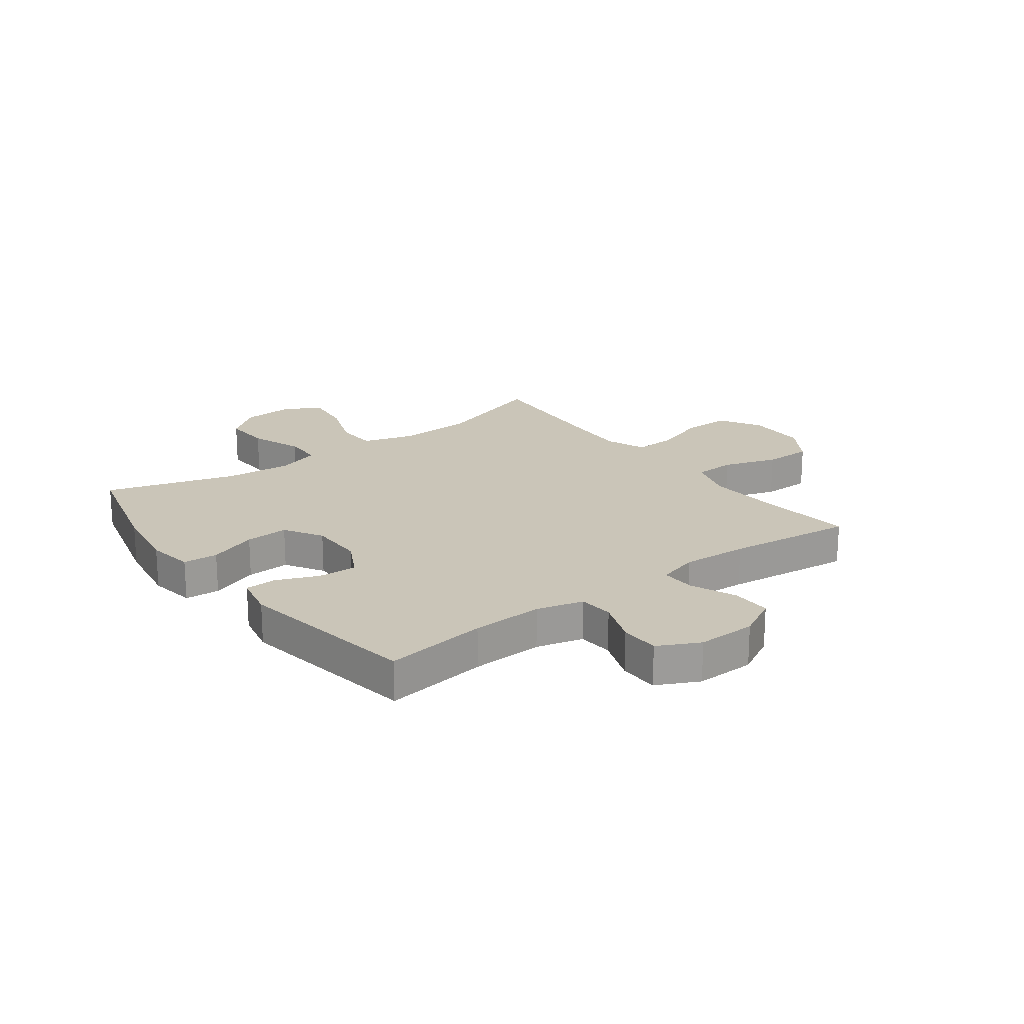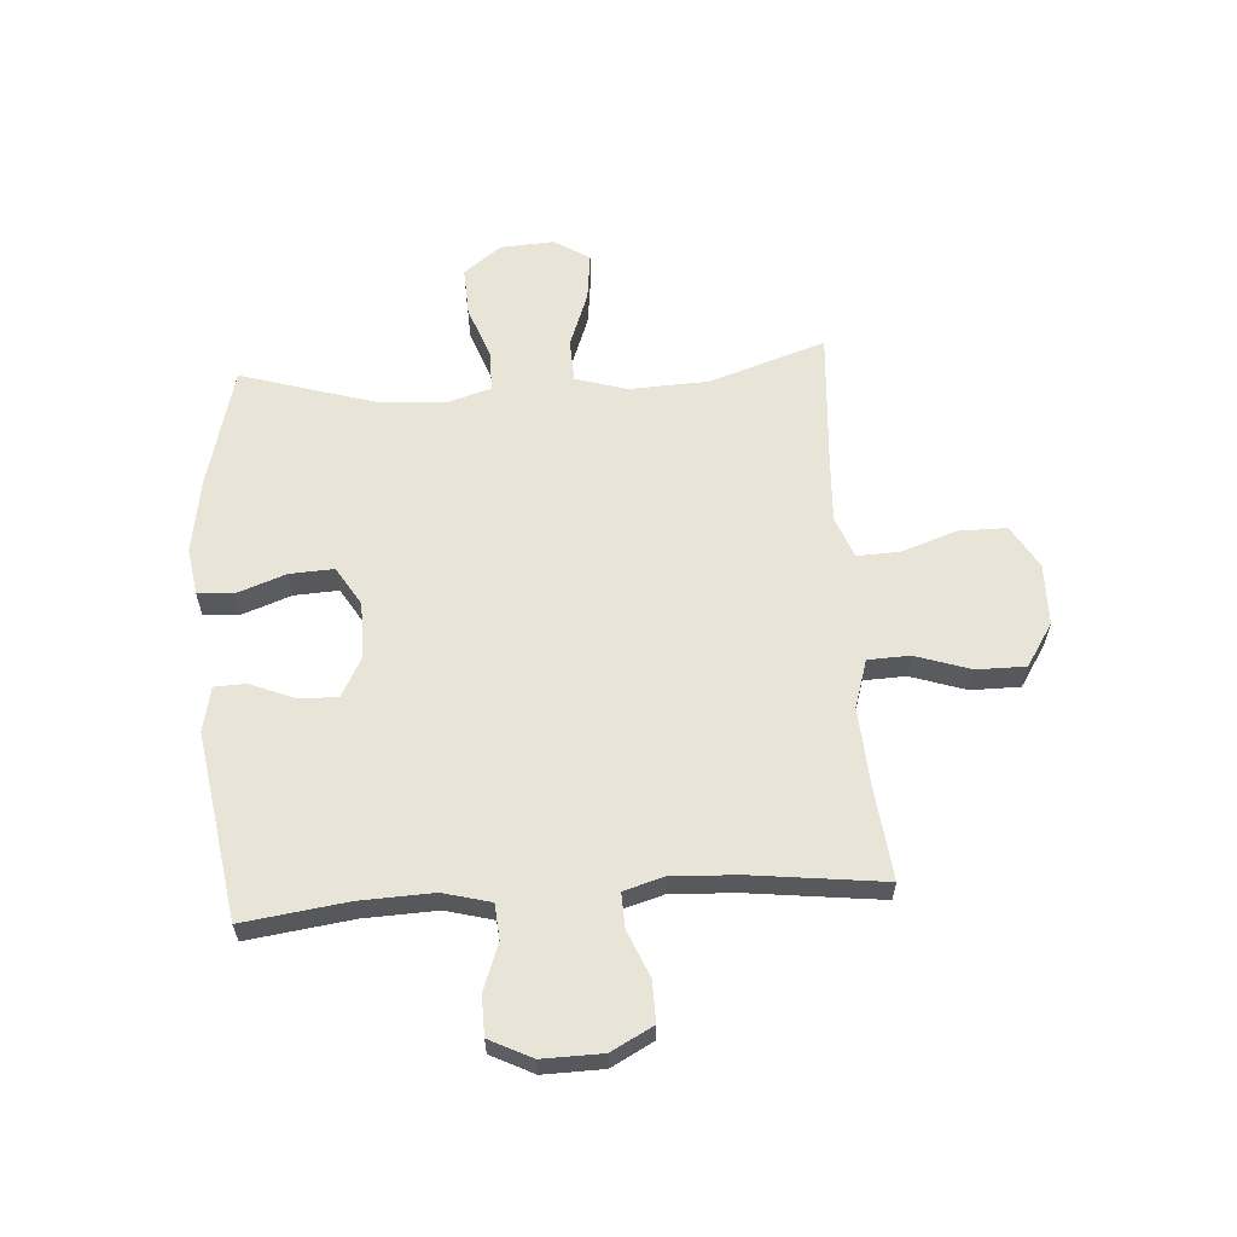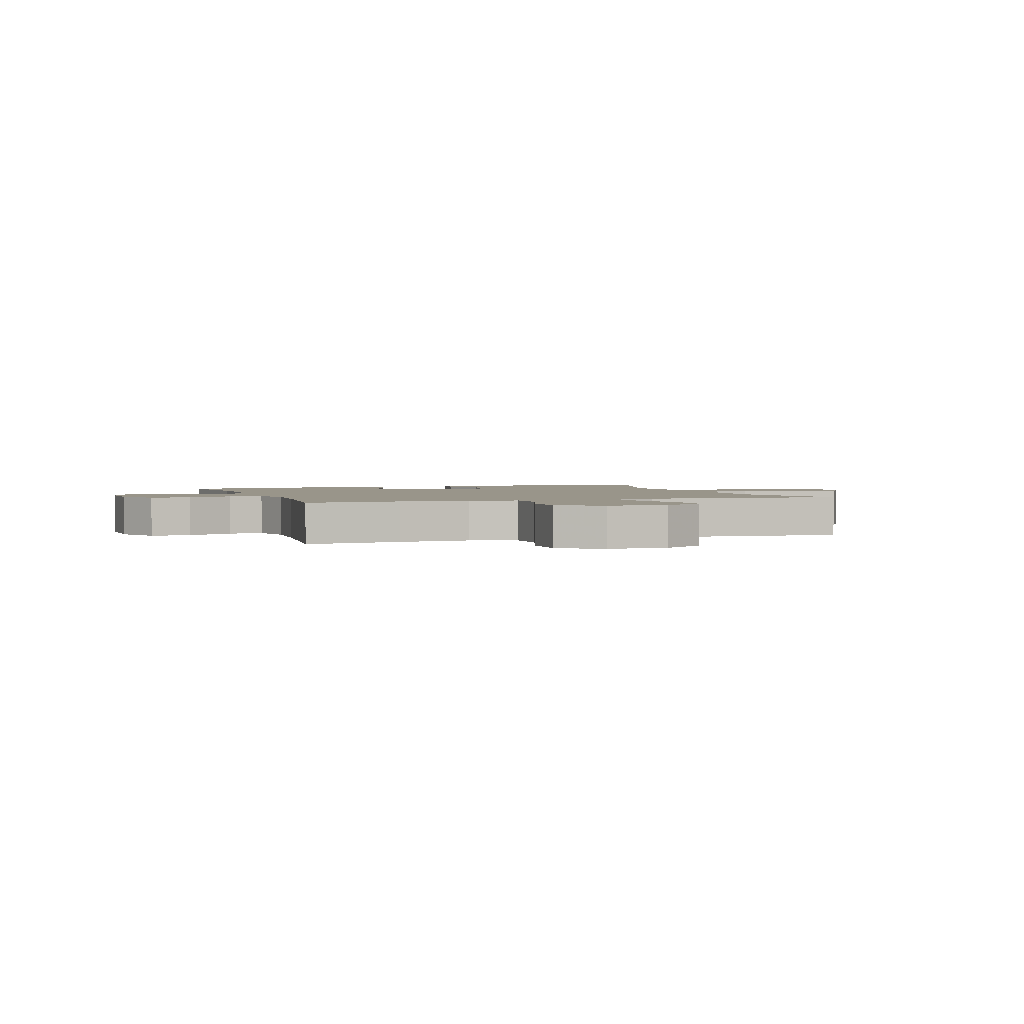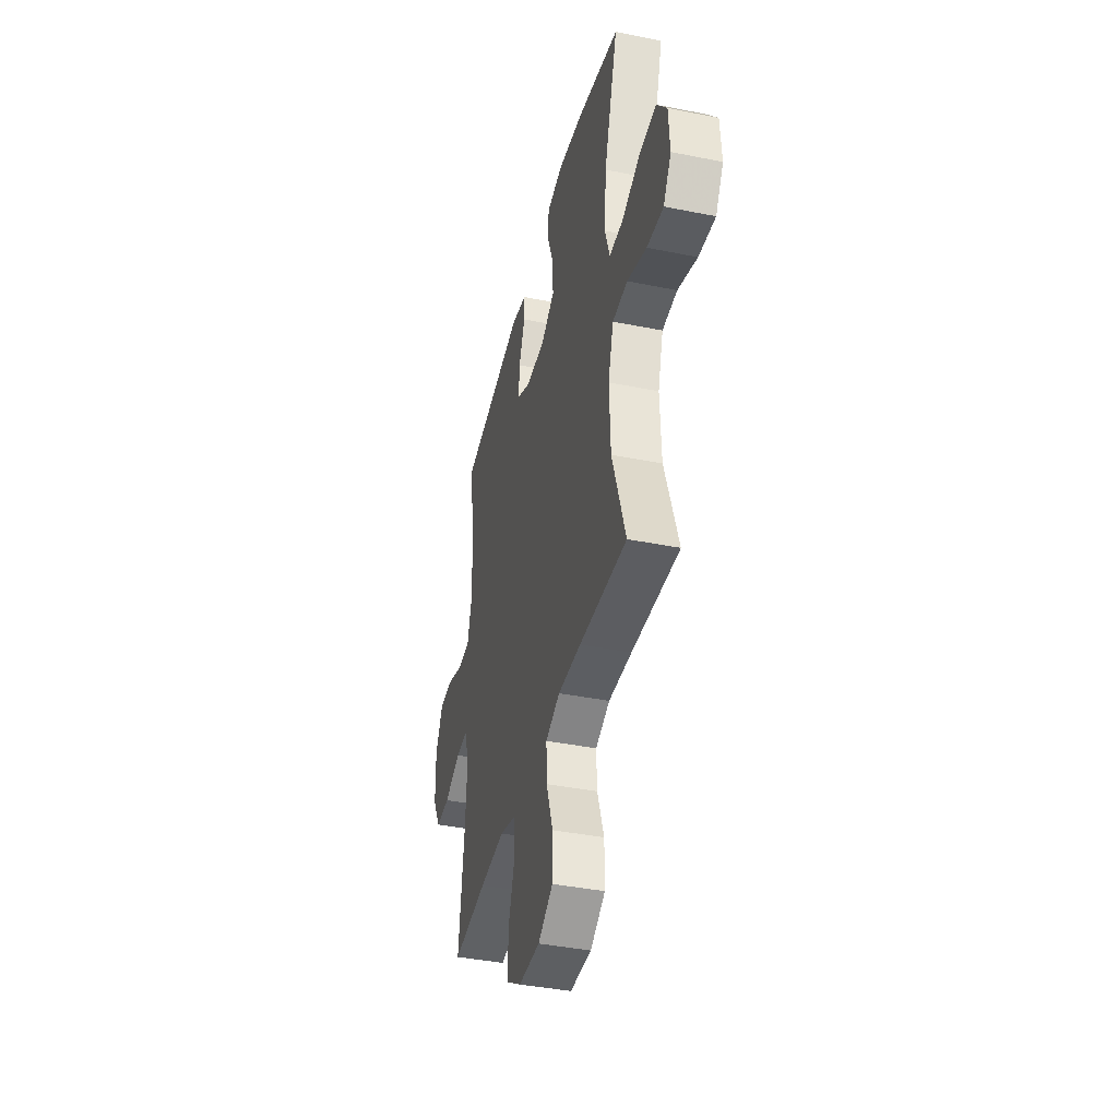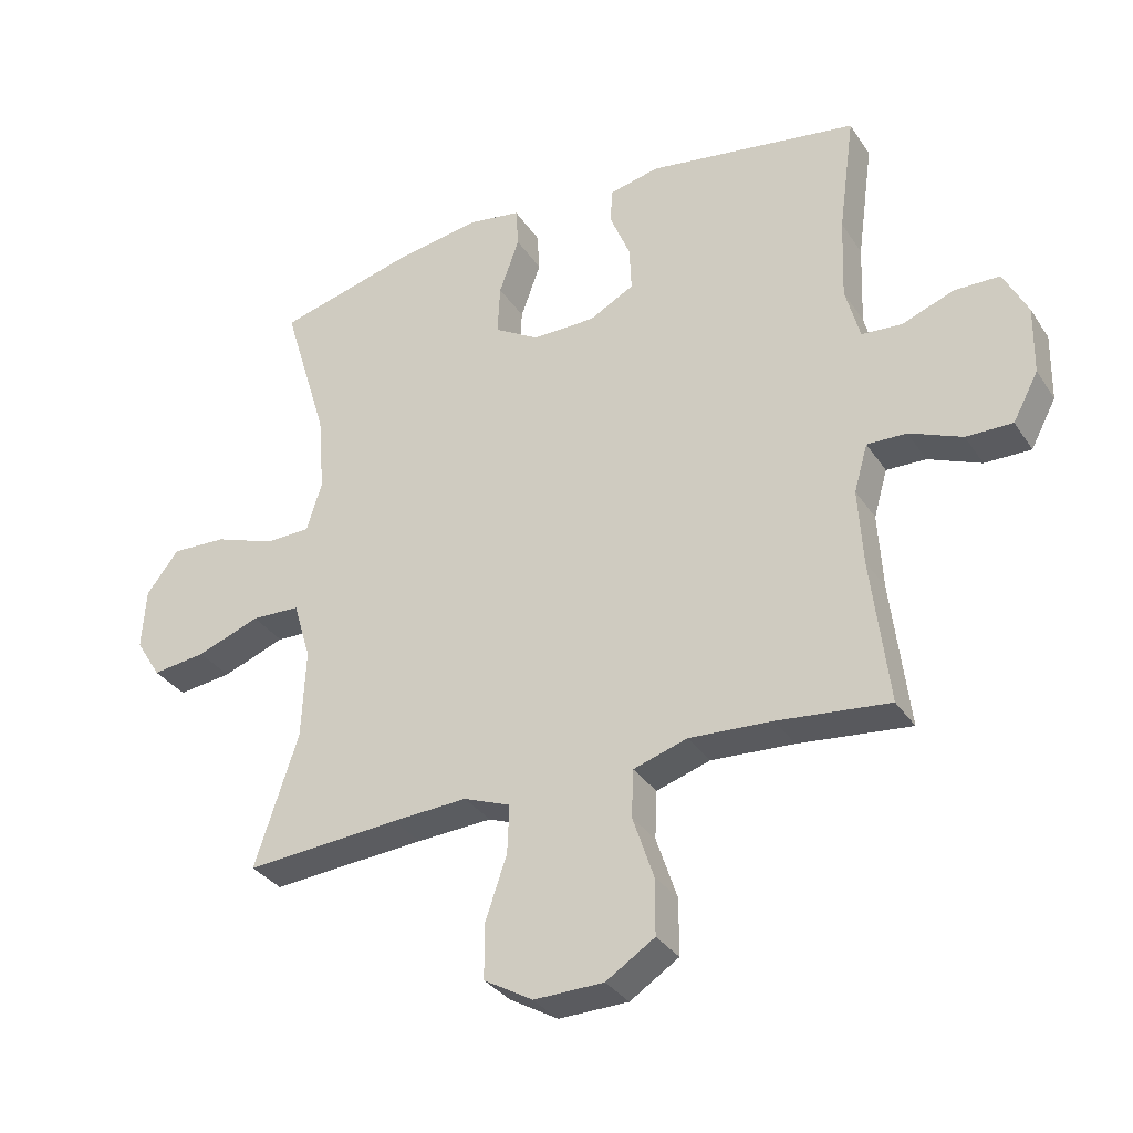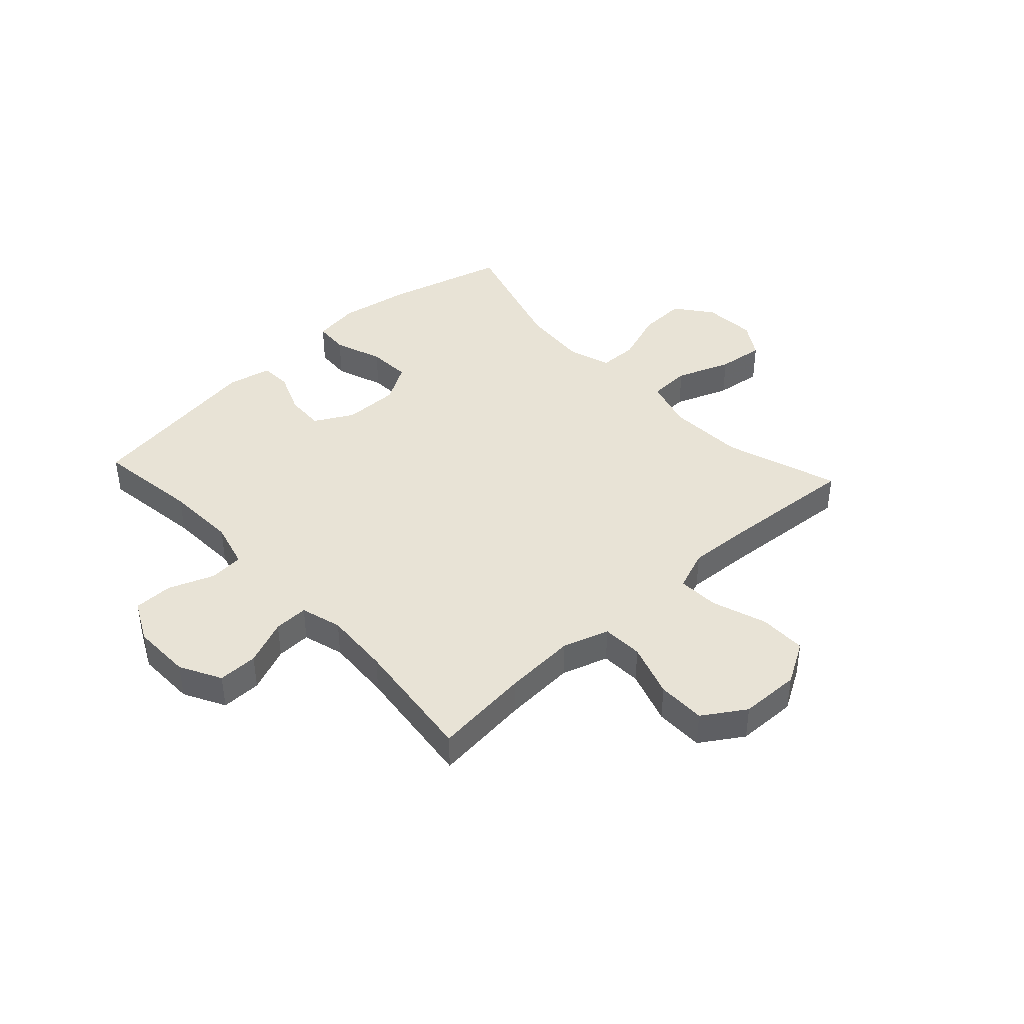
<metadata>
{"format":"obj","ext":"obj","renderer":"f3d","projection":"perspective","resolution":1024,"background":"white","views":[{"elev":20.5,"azim":53.1,"up":"+Y"},{"elev":60.7,"azim":86.1,"up":"+Y"},{"elev":2.1,"azim":160.9,"up":"+Y"},{"elev":-40.5,"azim":-103.8,"up":"+Z"},{"elev":-33.1,"azim":28.4,"up":"+Z"},{"elev":41.4,"azim":137.3,"up":"+Y"}]}
</metadata>
<code>
v 0.5 0.07 0.5
v 0.475 0.07 0.317
v 0.47 0.07 0.19
v 0.492 0.07 0.107
v 0.554 0.07 0.102
v 0.634 0.07 0.132
v 0.704 0.07 0.131
v 0.741 0.07 0.057
v 0.739 0.07 -0.048
v 0.7 0.07 -0.121
v 0.629 0.07 -0.12
v 0.548 0.07 -0.086
v 0.487 0.07 -0.084
v 0.466 0.07 -0.157
v 0.473 0.07 -0.274
v 0.5 0.07 -0.5
v 0.328 0.07 -0.481
v 0.201 0.07 -0.473
v 0.118 0.07 -0.499
v 0.115 0.07 -0.572
v 0.147 0.07 -0.668
v 0.147 0.07 -0.754
v 0.072 0.07 -0.802
v -0.035 0.07 -0.804
v -0.11 0.07 -0.76
v -0.11 0.07 -0.676
v -0.077 0.07 -0.579
v -0.074 0.07 -0.505
v -0.146 0.07 -0.477
v -0.262 0.07 -0.483
v -0.5 0.07 -0.5
v -0.433 0.07 -0.297
v -0.427 0.07 -0.159
v -0.454 0.07 -0.069
v -0.529 0.07 -0.066
v -0.626 0.07 -0.102
v -0.709 0.07 -0.112
v -0.748 0.07 -0.05
v -0.742 0.07 0.044
v -0.692 0.07 0.109
v -0.607 0.07 0.105
v -0.513 0.07 0.071
v -0.444 0.07 0.072
v -0.42 0.07 0.149
v -0.43 0.07 0.269
v -0.5 0.07 0.5
v -0.287 0.07 0.556
v -0.159 0.07 0.577
v -0.076 0.07 0.564
v -0.072 0.07 0.502
v -0.103 0.07 0.416
v -0.107 0.07 0.339
v -0.039 0.07 0.298
v 0.059 0.07 0.298
v 0.128 0.07 0.335
v 0.125 0.07 0.404
v 0.094 0.07 0.48
v 0.096 0.07 0.535
v 0.174 0.07 0.552
v 0.5 0 0.5
v 0.475 0 0.317
v 0.47 0 0.19
v 0.492 0 0.107
v 0.554 0 0.102
v 0.634 0 0.132
v 0.704 0 0.131
v 0.741 0 0.057
v 0.739 0 -0.048
v 0.7 0 -0.121
v 0.629 0 -0.12
v 0.548 0 -0.086
v 0.487 0 -0.084
v 0.466 0 -0.157
v 0.473 0 -0.274
v 0.5 0 -0.5
v 0.328 0 -0.481
v 0.201 0 -0.473
v 0.118 0 -0.499
v 0.115 0 -0.572
v 0.147 0 -0.668
v 0.147 0 -0.754
v 0.072 0 -0.802
v -0.035 0 -0.804
v -0.11 0 -0.76
v -0.11 0 -0.676
v -0.077 0 -0.579
v -0.074 0 -0.505
v -0.146 0 -0.477
v -0.262 0 -0.483
v -0.5 0 -0.5
v -0.433 0 -0.297
v -0.427 0 -0.159
v -0.454 0 -0.069
v -0.529 0 -0.066
v -0.626 0 -0.102
v -0.709 0 -0.112
v -0.748 0 -0.05
v -0.742 0 0.044
v -0.692 0 0.109
v -0.607 0 0.105
v -0.513 0 0.071
v -0.444 0 0.072
v -0.42 0 0.149
v -0.43 0 0.269
v -0.5 0 0.5
v -0.287 0 0.556
v -0.159 0 0.577
v -0.076 0 0.564
v -0.072 0 0.502
v -0.103 0 0.416
v -0.107 0 0.339
v -0.039 0 0.298
v 0.059 0 0.298
v 0.128 0 0.335
v 0.125 0 0.404
v 0.094 0 0.48
v 0.096 0 0.535
v 0.174 0 0.552
f 56 57 58 59
f 55 56 59 1
f 54 55 1 2
f 48 49 50 51
f 48 51 52
f 45 46 47 48
f 44 45 48 52
f 43 44 52 53
f 39 40 41 42
f 39 42 43
f 38 39 43
f 35 36 37 38
f 34 35 38 43
f 33 34 43 53
f 30 31 32
f 29 30 32 33
f 28 29 33 53
f 24 25 26 27
f 20 21 22 23
f 19 20 23 24
f 15 16 17
f 14 15 17 18
f 13 14 18 19
f 9 10 11 12
f 9 12 13
f 8 9 13
f 5 6 7 8
f 4 5 8 13
f 3 4 13 19
f 54 2 3 19
f 27 28 53 54
f 19 24 27 54
f 118 117 116 115
f 60 118 115 114
f 61 60 114 113
f 110 109 108 107
f 111 110 107
f 107 106 105 104
f 111 107 104 103
f 112 111 103 102
f 101 100 99 98
f 102 101 98
f 102 98 97
f 97 96 95 94
f 102 97 94 93
f 112 102 93 92
f 91 90 89
f 92 91 89 88
f 112 92 88 87
f 86 85 84 83
f 82 81 80 79
f 83 82 79 78
f 76 75 74
f 77 76 74 73
f 78 77 73 72
f 71 70 69 68
f 72 71 68
f 72 68 67
f 67 66 65 64
f 72 67 64 63
f 78 72 63 62
f 78 62 61 113
f 113 112 87 86
f 113 86 83 78
f 1 60 61 2
f 2 61 62 3
f 3 62 63 4
f 4 63 64 5
f 5 64 65 6
f 6 65 66 7
f 7 66 67 8
f 8 67 68 9
f 9 68 69 10
f 10 69 70 11
f 11 70 71 12
f 12 71 72 13
f 13 72 73 14
f 14 73 74 15
f 15 74 75 16
f 16 75 76 17
f 17 76 77 18
f 18 77 78 19
f 19 78 79 20
f 20 79 80 21
f 21 80 81 22
f 22 81 82 23
f 23 82 83 24
f 24 83 84 25
f 25 84 85 26
f 26 85 86 27
f 27 86 87 28
f 28 87 88 29
f 29 88 89 30
f 30 89 90 31
f 31 90 91 32
f 32 91 92 33
f 33 92 93 34
f 34 93 94 35
f 35 94 95 36
f 36 95 96 37
f 37 96 97 38
f 38 97 98 39
f 39 98 99 40
f 40 99 100 41
f 41 100 101 42
f 42 101 102 43
f 43 102 103 44
f 44 103 104 45
f 45 104 105 46
f 46 105 106 47
f 47 106 107 48
f 48 107 108 49
f 49 108 109 50
f 50 109 110 51
f 51 110 111 52
f 52 111 112 53
f 53 112 113 54
f 54 113 114 55
f 55 114 115 56
f 56 115 116 57
f 57 116 117 58
f 58 117 118 59
f 59 118 60 1

</code>
